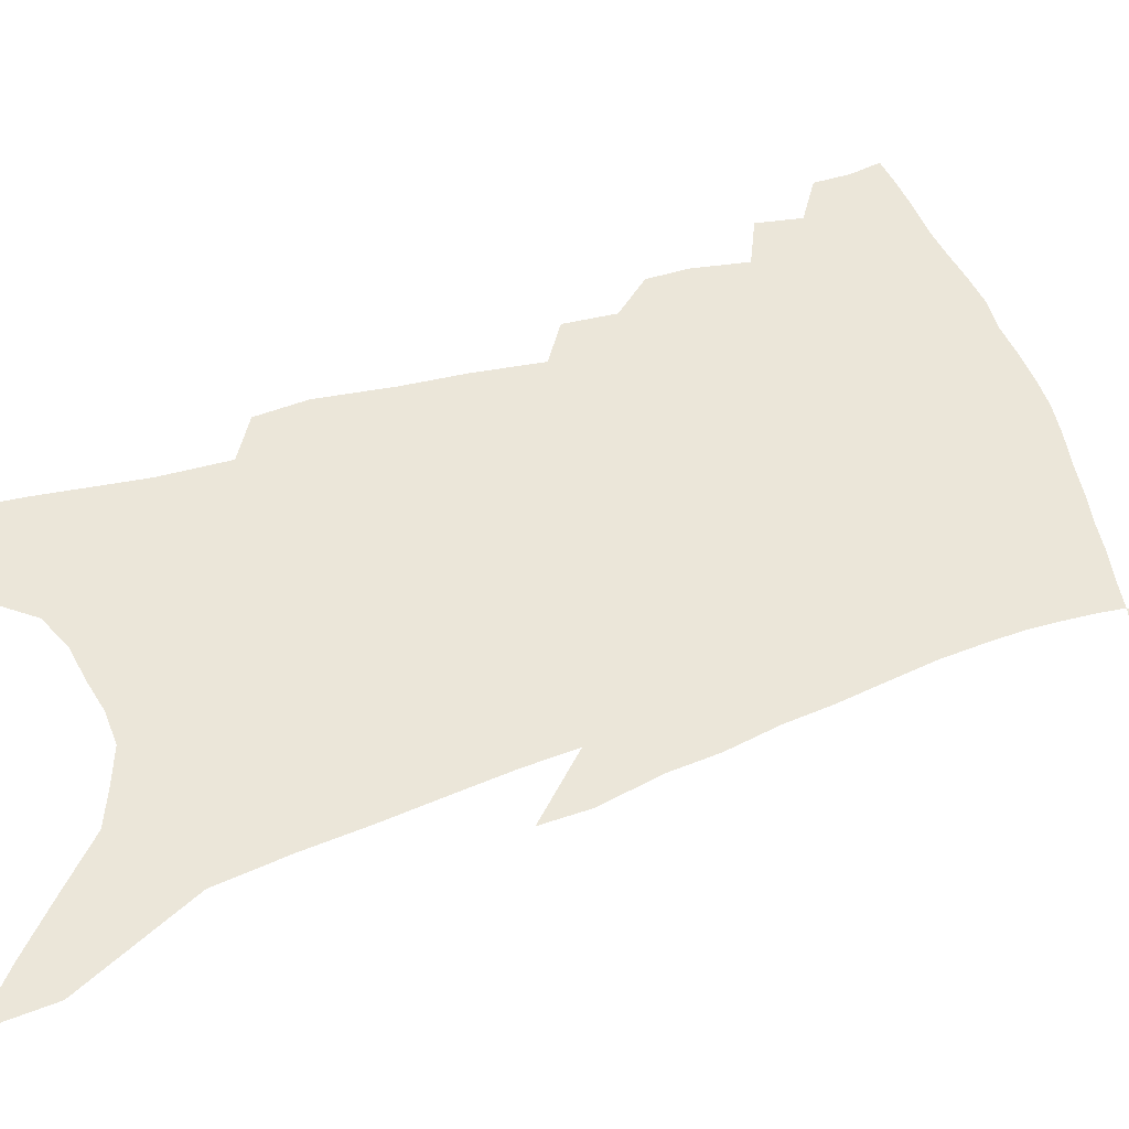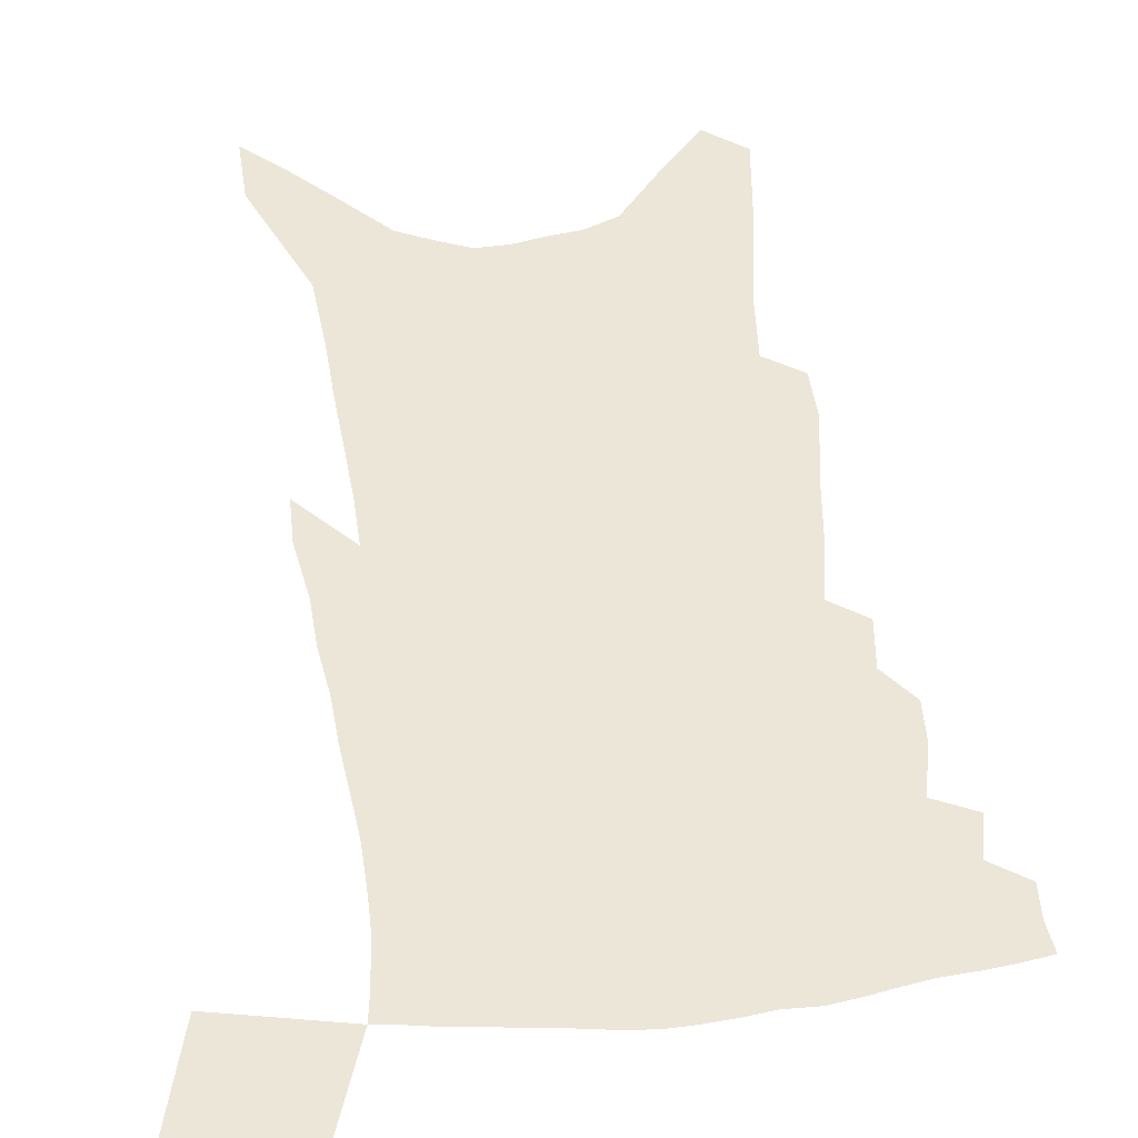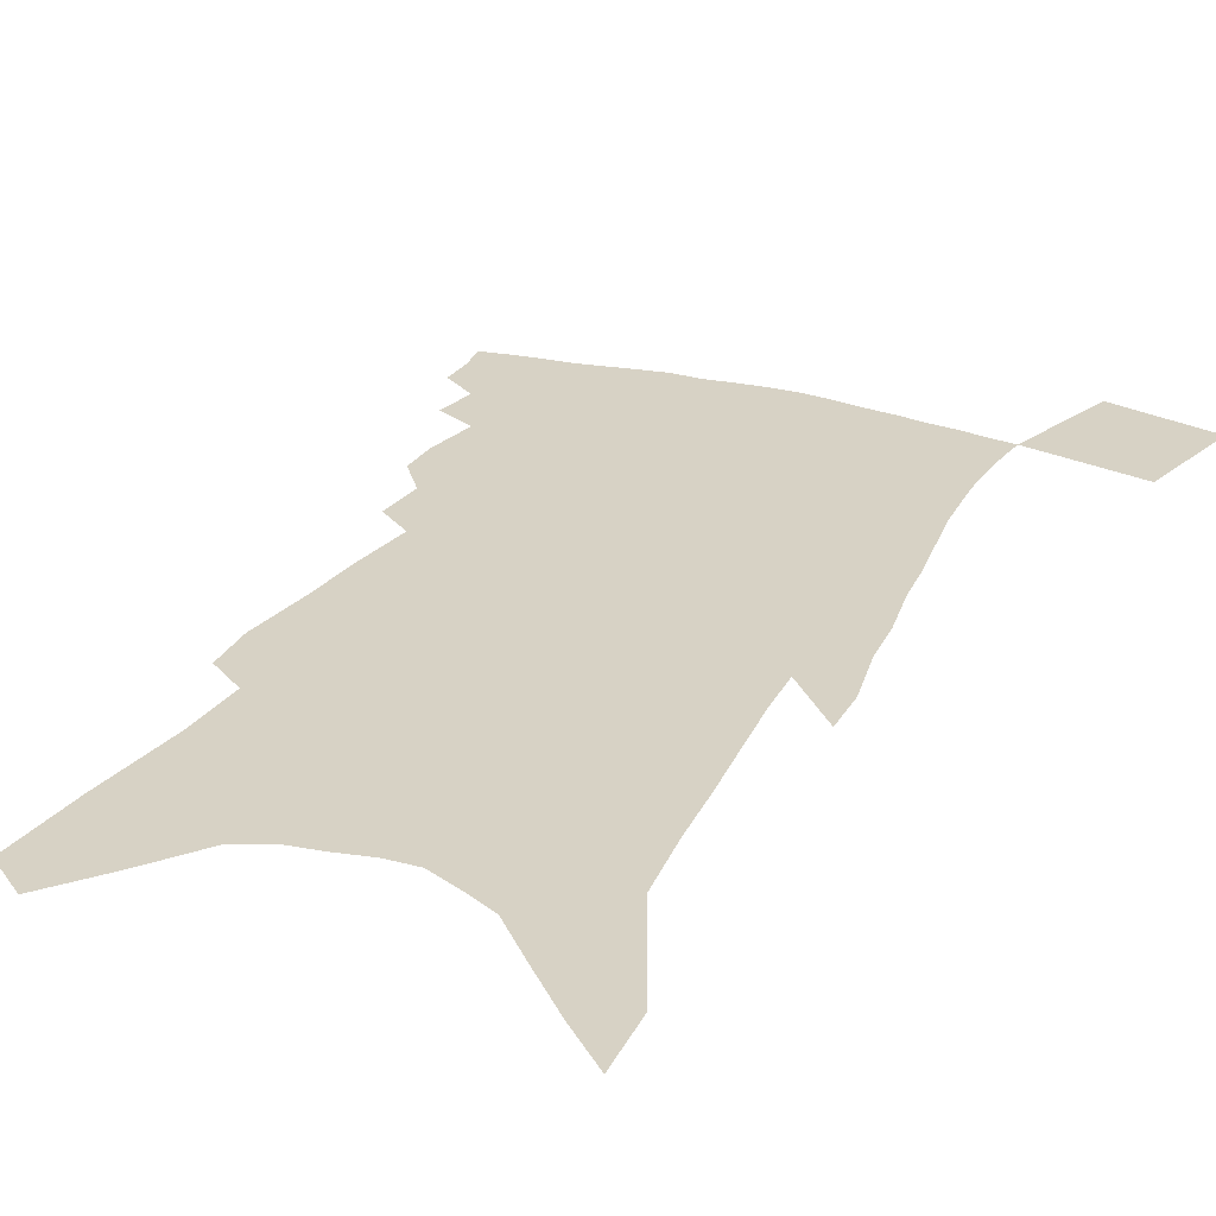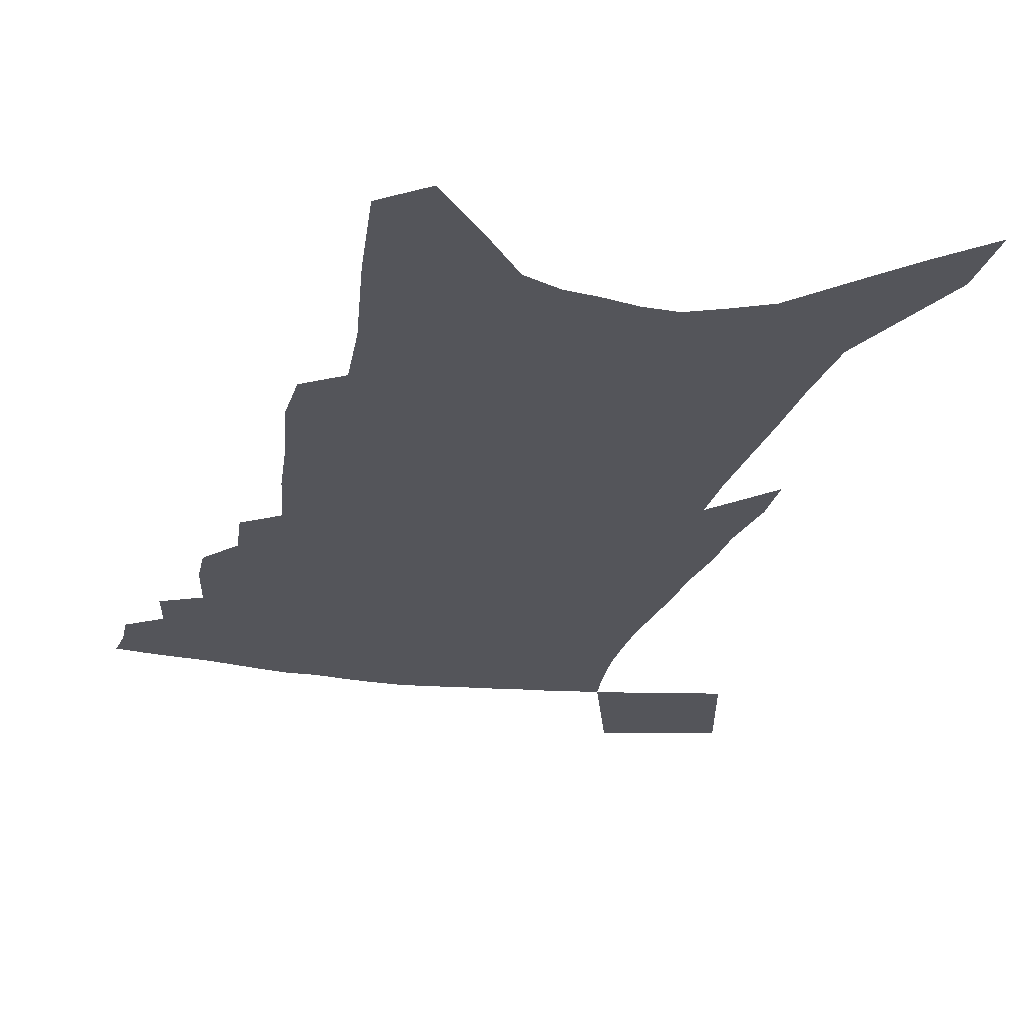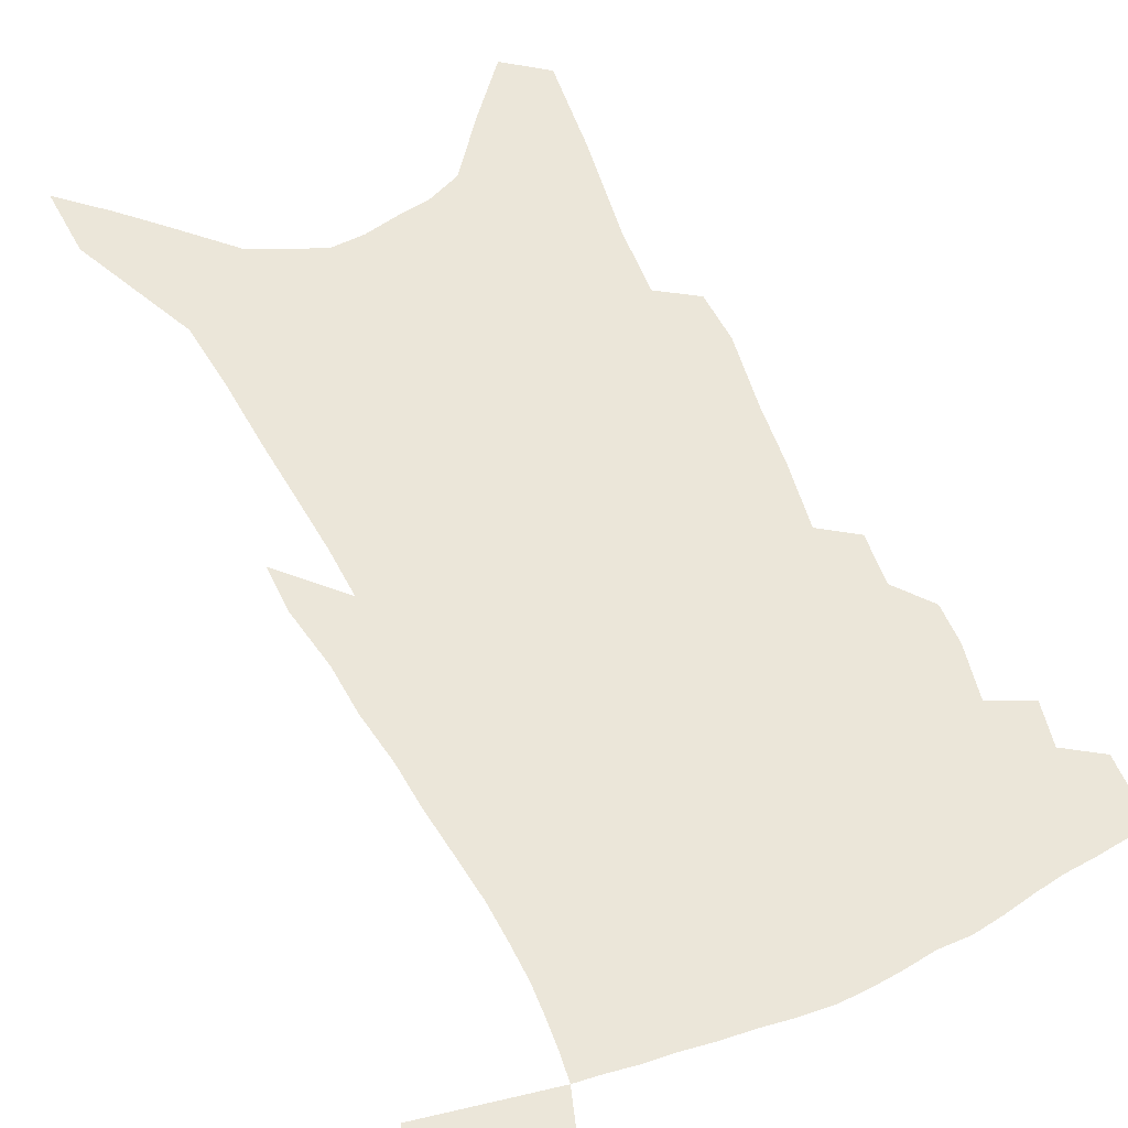
<metadata>
{"format":"obj","ext":"obj","renderer":"f3d","projection":"perspective","resolution":1024,"background":"white","views":[{"elev":56.6,"azim":72.6,"up":"+Z"},{"elev":48.8,"azim":175.7,"up":"+Z"},{"elev":27.3,"azim":26.3,"up":"+Z"},{"elev":-25.0,"azim":-11.4,"up":"+Z"},{"elev":56.7,"azim":156.7,"up":"+Z"}]}
</metadata>
<code>
v 478.6 387.6 0
v 478.7 399.9 0
v 477.1 410.3 0
v 488.5 364.5 0
v 491.2 379.7 0
v 490.1 390.7 0
v 488.9 401.4 0
v 487.1 412.3 0
v 499.5 325.2 0
v 499.5 339.2 0
v 502.8 358.3 0
v 502.8 370.9 0
v 502.4 382.4 0
v 500.8 392.7 0
v 499.1 403.2 0
v 497.3 413.9 0
v 508.4 295.3 0
v 509.7 313.1 0
v 511.8 331.4 0
v 512.7 346.6 0
v 514.3 362.4 0
v 513.8 373.7 0
v 512.8 384.1 0
v 511.3 394.3 0
v 509.8 404.7 0
v 508.2 415.1 0
v 514.3 197.4 0
v 513.1 215.4 0
v 516.3 241.9 0
v 517.9 263.6 0
v 520.9 287.2 0
v 521.5 304.4 0
v 524.8 325.8 0
v 524.9 339.2 0
v 524.5 351.4 0
v 524.7 364.2 0
v 524.1 375.3 0
v 522.9 385.6 0
v 521.5 395.9 0
v 520 406.3 0
v 518.3 417.2 0
v 520 94.17 0
v 522.6 127.5 0
v 526.9 164.6 0
v 527.8 188.9 0
v 529.9 215.7 0
v 529.8 235.5 0
v 531.2 257.2 0
v 532.3 277.5 0
v 533 295 0
v 533.3 310.7 0
v 535.3 329.2 0
v 535.2 341.7 0
v 535.4 354.8 0
v 534.9 365.7 0
v 534.4 376.7 0
v 533.1 386.9 0
v 531.9 397.3 0
v 530.4 407.6 0
v 528.5 419.6 0
v 534.8 83.6 0
v 536.8 117.3 0
v 538.9 149.7 0
v 540.4 177.6 0
v 541 201.2 0
v 543.4 229.9 0
v 543.4 248.8 0
v 543.2 265.7 0
v 543 281.4 0
v 543.8 299.4 0
v 545.1 317.4 0
v 545.4 331.5 0
v 545.6 344.4 0
v 545.7 356.8 0
v 545.3 367.6 0
v 545 378.2 0
v 543.6 388.3 0
v 542.3 398.8 0
v 540.7 409.8 0
v 538.8 421.5 0
v 550 102.6 0
v 552.1 137.5 0
v 553.9 168.9 0
v 553.3 189.2 0
v 553.1 210 0
v 554.8 237.8 0
v 554.6 255.3 0
v 555 274 0
v 554.2 287.6 0
v 554.6 304.3 0
v 555.4 320.8 0
v 555.6 334.2 0
v 555.8 347 0
v 555.7 358.3 0
v 555.6 369.3 0
v 554.8 379.2 0
v 554 389.3 0
v 553.3 399.5 0
v 551.8 410.1 0
v 549.9 421.6 0
v 565 123.1 0
v 565.6 152.8 0
v 565 173.8 0
v 564.6 194.7 0
v 565.1 220.2 0
v 565 239.1 0
v 565 259.3 0
v 564.9 275.9 0
v 564.7 292 0
v 565.1 308.5 0
v 565.4 323.5 0
v 565.1 334.7 0
v 565.6 348.4 0
v 565.7 360 0
v 565.4 370.2 0
v 564.6 380 0
v 564.4 390.2 0
v 563.6 400.3 0
v 562.2 411 0
v 560.2 423.4 0
v 577 128.7 0
v 577 158.4 0
v 576.5 181.3 0
v 575.3 197.5 0
v 575.6 222.8 0
v 575.3 241.8 0
v 575 259.3 0
v 574.8 276.6 0
v 574.5 291.4 0
v 574.7 307.7 0
v 574.9 324 0
v 575.3 338.2 0
v 575.1 348.9 0
v 575.2 360.4 0
v 575.3 371.1 0
v 574.9 380.8 0
v 574.8 390.9 0
v 574.2 400.8 0
v 572.4 412.3 0
v 570.5 424.6 0
v 588.7 130.8 0
v 588.2 160.5 0
v 587.3 182.9 0
v 586.8 207 0
v 586.1 225.5 0
v 585.8 247 0
v 585.2 262.5 0
v 585.1 281.5 0
v 584.9 296 0
v 584.6 310.6 0
v 584.6 326.1 0
v 584.6 339 0
v 584.8 350.5 0
v 584.9 362.1 0
v 584.8 371.4 0
v 585.3 382 0
v 584.8 391.6 0
v 584.2 401.3 0
v 582.6 413.1 0
v 580.9 425.3 0
v 600.3 133.7 0
v 599.3 159.9 0
v 598.3 183 0
v 597.7 203.2 0
v 596.7 223.6 0
v 596 244.4 0
v 595.3 263.8 0
v 595.1 278.5 0
v 594.5 297.8 0
v 594.3 311.1 0
v 594 325.9 0
v 594.1 337.3 0
v 594.2 350.8 0
v 594.3 361.4 0
v 594.8 372.8 0
v 594.9 382.5 0
v 594.7 392.1 0
v 594 402.4 0
v 593 413.3 0
v 591.9 424.6 0
v 611.8 134.5 0
v 611.1 155.4 0
v 609.4 181.2 0
v 608.4 202.6 0
v 607.1 224.3 0
v 606.1 245.1 0
v 605.6 261.3 0
v 604.9 279 0
v 604.5 294.8 0
v 603.9 310.4 0
v 603.6 324.7 0
v 603.4 339.7 0
v 603.5 350.5 0
v 603.7 361 0
v 604 372.7 0
v 604.2 382.7 0
v 604.5 392.2 0
v 604.9 401.9 0
v 604.3 412.1 0
v 603.3 423.2 0
v 624 129.9 0
v 622.6 153.5 0
v 621.8 173.4 0
v 619.8 198.2 0
v 617.3 225.2 0
v 616.2 244.4 0
v 615.9 260 0
v 614.5 278.9 0
v 614.9 291.2 0
v 614 307.4 0
v 613.6 321.6 0
v 612.5 339 0
v 612.6 350.9 0
v 613 360.9 0
v 613.3 371.7 0
v 613.7 381.9 0
v 614.2 391.9 0
v 615 401.6 0
v 614.7 411.5 0
v 613.9 422.5 0
v 636.5 124.6 0
v 635.3 147 0
v 632.8 173.5 0
v 631.5 193.8 0
v 629.3 217.5 0
v 627.7 238.2 0
v 627.5 253.8 0
v 625.6 273.5 0
v 624.8 289.8 0
v 624 305.4 0
v 623.3 320.3 0
v 623.2 333.7 0
v 622.1 348.6 0
v 622.5 359.4 0
v 622.7 370.7 0
v 623 382.2 0
v 623.6 391.4 0
v 624.2 401.4 0
v 624.7 410.7 0
v 624.5 421.2 0
v 652.5 109.4 0
v 649.5 136.5 0
v 646.4 163.1 0
v 644.5 185.4 0
v 641 211.8 0
v 639.9 230.7 0
v 638.8 248.8 0
v 637 267.9 0
v 635.5 285.5 0
v 635.2 300 0
v 633.4 317.2 0
v 633.4 330.1 0
v 632.2 345.1 0
v 632.2 357.3 0
v 632.4 368.7 0
v 632.3 380.8 0
v 632.9 391.1 0
v 633.5 400.8 0
v 634.2 410.2 0
v 634.3 420.5 0
v 668.8 94.15 0
v 665.4 122.1 0
v 662.6 147.5 0
v 659.3 173.2 0
v 657.2 195.9 0
v 654.6 218.1 0
v 652.3 238.8 0
v 651.1 256.8 0
v 650 274.1 0
v 647.8 292.3 0
v 645.8 309.5 0
v 644.6 324.8 0
v 645.2 337.2 0
v 642.6 354 0
v 642 367.2 0
v 641.3 380.1 0
v 642.4 389.8 0
v 642.8 400.1 0
v 643.5 409.6 0
v 644.4 419.2 0
v 685.1 80.25 0
v 683.2 104.4 0
v 670.8 237.3 0
v 670.3 254.3 0
v 665.7 276.3 0
v 664.2 293.2 0
v 660.7 312.2 0
v 659 328 0
v 656.4 344.8 0
v 654 360.9 0
v 652.9 374.6 0
v 652.2 387.8 0
v 652.5 398.6 0
v 653 408.7 0
v 653.9 418.3 0
v 666.3 460.3 0
v 698.1 410.9 0
v 706.9 451.8 0
f 5 6 1
f 1 6 2
f 6 7 2
f 2 7 3
f 7 8 3
f 11 12 4
f 4 12 5
f 12 13 5
f 5 13 6
f 13 14 6
f 6 14 7
f 14 15 7
f 7 15 8
f 15 16 8
f 18 19 9
f 9 19 10
f 19 20 10
f 10 20 11
f 20 21 11
f 11 21 12
f 21 22 12
f 12 22 13
f 22 23 13
f 13 23 14
f 23 24 14
f 14 24 15
f 24 25 15
f 15 25 16
f 25 26 16
f 31 32 17
f 17 32 18
f 32 33 18
f 18 33 19
f 33 34 19
f 19 34 20
f 34 35 20
f 20 35 21
f 35 36 21
f 21 36 22
f 36 37 22
f 22 37 23
f 37 38 23
f 23 38 24
f 38 39 24
f 24 39 25
f 39 40 25
f 25 40 26
f 40 41 26
f 45 46 27
f 27 46 28
f 46 47 28
f 28 47 29
f 47 48 29
f 29 48 30
f 48 49 30
f 30 49 31
f 49 50 31
f 31 50 32
f 50 51 32
f 32 51 33
f 51 52 33
f 33 52 34
f 52 53 34
f 34 53 35
f 53 54 35
f 35 54 36
f 54 55 36
f 36 55 37
f 55 56 37
f 37 56 38
f 56 57 38
f 38 57 39
f 57 58 39
f 39 58 40
f 58 59 40
f 40 59 41
f 59 60 41
f 61 62 42
f 42 62 43
f 62 63 43
f 43 63 44
f 63 64 44
f 44 64 45
f 64 65 45
f 45 65 46
f 65 66 46
f 46 66 47
f 66 67 47
f 47 67 48
f 67 68 48
f 48 68 49
f 68 69 49
f 49 69 50
f 69 70 50
f 50 70 51
f 70 71 51
f 51 71 52
f 71 72 52
f 52 72 53
f 72 73 53
f 53 73 54
f 73 74 54
f 54 74 55
f 74 75 55
f 55 75 56
f 75 76 56
f 56 76 57
f 76 77 57
f 57 77 58
f 77 78 58
f 58 78 59
f 78 79 59
f 59 79 60
f 79 80 60
f 61 81 62
f 81 82 62
f 62 82 63
f 82 83 63
f 63 83 64
f 83 84 64
f 64 84 65
f 84 85 65
f 65 85 66
f 85 86 66
f 66 86 67
f 86 87 67
f 67 87 68
f 87 88 68
f 68 88 69
f 88 89 69
f 69 89 70
f 89 90 70
f 70 90 71
f 90 91 71
f 71 91 72
f 91 92 72
f 72 92 73
f 92 93 73
f 73 93 74
f 93 94 74
f 74 94 75
f 94 95 75
f 75 95 76
f 95 96 76
f 76 96 77
f 96 97 77
f 77 97 78
f 97 98 78
f 78 98 79
f 98 99 79
f 79 99 80
f 99 100 80
f 81 101 82
f 101 102 82
f 82 102 83
f 102 103 83
f 83 103 84
f 103 104 84
f 84 104 85
f 104 105 85
f 85 105 86
f 105 106 86
f 86 106 87
f 106 107 87
f 87 107 88
f 107 108 88
f 88 108 89
f 108 109 89
f 89 109 90
f 109 110 90
f 90 110 91
f 110 111 91
f 91 111 92
f 111 112 92
f 92 112 93
f 112 113 93
f 93 113 94
f 113 114 94
f 94 114 95
f 114 115 95
f 95 115 96
f 115 116 96
f 96 116 97
f 116 117 97
f 97 117 98
f 117 118 98
f 98 118 99
f 118 119 99
f 99 119 100
f 119 120 100
f 101 121 102
f 121 122 102
f 102 122 103
f 122 123 103
f 103 123 104
f 123 124 104
f 104 124 105
f 124 125 105
f 105 125 106
f 125 126 106
f 106 126 107
f 126 127 107
f 107 127 108
f 127 128 108
f 108 128 109
f 128 129 109
f 109 129 110
f 129 130 110
f 110 130 111
f 130 131 111
f 111 131 112
f 131 132 112
f 112 132 113
f 132 133 113
f 113 133 114
f 133 134 114
f 114 134 115
f 134 135 115
f 115 135 116
f 135 136 116
f 116 136 117
f 136 137 117
f 117 137 118
f 137 138 118
f 118 138 119
f 138 139 119
f 119 139 120
f 139 140 120
f 121 141 122
f 141 142 122
f 122 142 123
f 142 143 123
f 123 143 124
f 143 144 124
f 124 144 125
f 144 145 125
f 125 145 126
f 145 146 126
f 126 146 127
f 146 147 127
f 127 147 128
f 147 148 128
f 128 148 129
f 148 149 129
f 129 149 130
f 149 150 130
f 130 150 131
f 150 151 131
f 131 151 132
f 151 152 132
f 132 152 133
f 152 153 133
f 133 153 134
f 153 154 134
f 134 154 135
f 154 155 135
f 135 155 136
f 155 156 136
f 136 156 137
f 156 157 137
f 137 157 138
f 157 158 138
f 138 158 139
f 158 159 139
f 139 159 140
f 159 160 140
f 141 161 142
f 161 162 142
f 142 162 143
f 162 163 143
f 143 163 144
f 163 164 144
f 144 164 145
f 164 165 145
f 145 165 146
f 165 166 146
f 146 166 147
f 166 167 147
f 147 167 148
f 167 168 148
f 148 168 149
f 168 169 149
f 149 169 150
f 169 170 150
f 150 170 151
f 170 171 151
f 151 171 152
f 171 172 152
f 152 172 153
f 172 173 153
f 153 173 154
f 173 174 154
f 154 174 155
f 174 175 155
f 155 175 156
f 175 176 156
f 156 176 157
f 176 177 157
f 157 177 158
f 177 178 158
f 158 178 159
f 178 179 159
f 159 179 160
f 179 180 160
f 161 181 162
f 181 182 162
f 162 182 163
f 182 183 163
f 163 183 164
f 183 184 164
f 164 184 165
f 184 185 165
f 165 185 166
f 185 186 166
f 166 186 167
f 186 187 167
f 167 187 168
f 187 188 168
f 168 188 169
f 188 189 169
f 169 189 170
f 189 190 170
f 170 190 171
f 190 191 171
f 171 191 172
f 191 192 172
f 172 192 173
f 192 193 173
f 173 193 174
f 193 194 174
f 174 194 175
f 194 195 175
f 175 195 176
f 195 196 176
f 176 196 177
f 196 197 177
f 177 197 178
f 197 198 178
f 178 198 179
f 198 199 179
f 179 199 180
f 199 200 180
f 181 201 182
f 201 202 182
f 182 202 183
f 202 203 183
f 183 203 184
f 203 204 184
f 184 204 185
f 204 205 185
f 185 205 186
f 205 206 186
f 186 206 187
f 206 207 187
f 187 207 188
f 207 208 188
f 188 208 189
f 208 209 189
f 189 209 190
f 209 210 190
f 190 210 191
f 210 211 191
f 191 211 192
f 211 212 192
f 192 212 193
f 212 213 193
f 193 213 194
f 213 214 194
f 194 214 195
f 214 215 195
f 195 215 196
f 215 216 196
f 196 216 197
f 216 217 197
f 197 217 198
f 217 218 198
f 198 218 199
f 218 219 199
f 199 219 200
f 219 220 200
f 201 221 202
f 221 222 202
f 202 222 203
f 222 223 203
f 203 223 204
f 223 224 204
f 204 224 205
f 224 225 205
f 205 225 206
f 225 226 206
f 206 226 207
f 226 227 207
f 207 227 208
f 227 228 208
f 208 228 209
f 228 229 209
f 209 229 210
f 229 230 210
f 210 230 211
f 230 231 211
f 211 231 212
f 231 232 212
f 212 232 213
f 232 233 213
f 213 233 214
f 233 234 214
f 214 234 215
f 234 235 215
f 215 235 216
f 235 236 216
f 216 236 217
f 236 237 217
f 217 237 218
f 237 238 218
f 218 238 219
f 238 239 219
f 219 239 220
f 239 240 220
f 221 241 222
f 241 242 222
f 222 242 223
f 242 243 223
f 223 243 224
f 243 244 224
f 224 244 225
f 244 245 225
f 225 245 226
f 245 246 226
f 226 246 227
f 246 247 227
f 227 247 228
f 247 248 228
f 228 248 229
f 248 249 229
f 229 249 230
f 249 250 230
f 230 250 231
f 250 251 231
f 231 251 232
f 251 252 232
f 232 252 233
f 252 253 233
f 233 253 234
f 253 254 234
f 234 254 235
f 254 255 235
f 235 255 236
f 255 256 236
f 236 256 237
f 256 257 237
f 237 257 238
f 257 258 238
f 238 258 239
f 258 259 239
f 239 259 240
f 259 260 240
f 241 261 242
f 261 262 242
f 242 262 243
f 262 263 243
f 243 263 244
f 263 264 244
f 244 264 245
f 264 265 245
f 245 265 246
f 265 266 246
f 246 266 247
f 266 267 247
f 247 267 248
f 267 268 248
f 248 268 249
f 268 269 249
f 249 269 250
f 269 270 250
f 250 270 251
f 270 271 251
f 251 271 252
f 271 272 252
f 252 272 253
f 272 273 253
f 253 273 254
f 273 274 254
f 254 274 255
f 274 275 255
f 255 275 256
f 275 276 256
f 256 276 257
f 276 277 257
f 257 277 258
f 277 278 258
f 258 278 259
f 278 279 259
f 259 279 260
f 279 280 260
f 261 281 262
f 281 282 262
f 262 282 263
f 268 283 269
f 283 284 269
f 269 284 270
f 284 285 270
f 270 285 271
f 285 286 271
f 271 286 272
f 286 287 272
f 272 287 273
f 287 288 273
f 273 288 274
f 288 289 274
f 274 289 275
f 289 290 275
f 275 290 276
f 290 291 276
f 276 291 277
f 291 292 277
f 277 292 278
f 292 293 278
f 278 293 279
f 293 294 279
f 279 294 280
f 294 295 280
f 295 297 296
f 297 298 296

</code>
